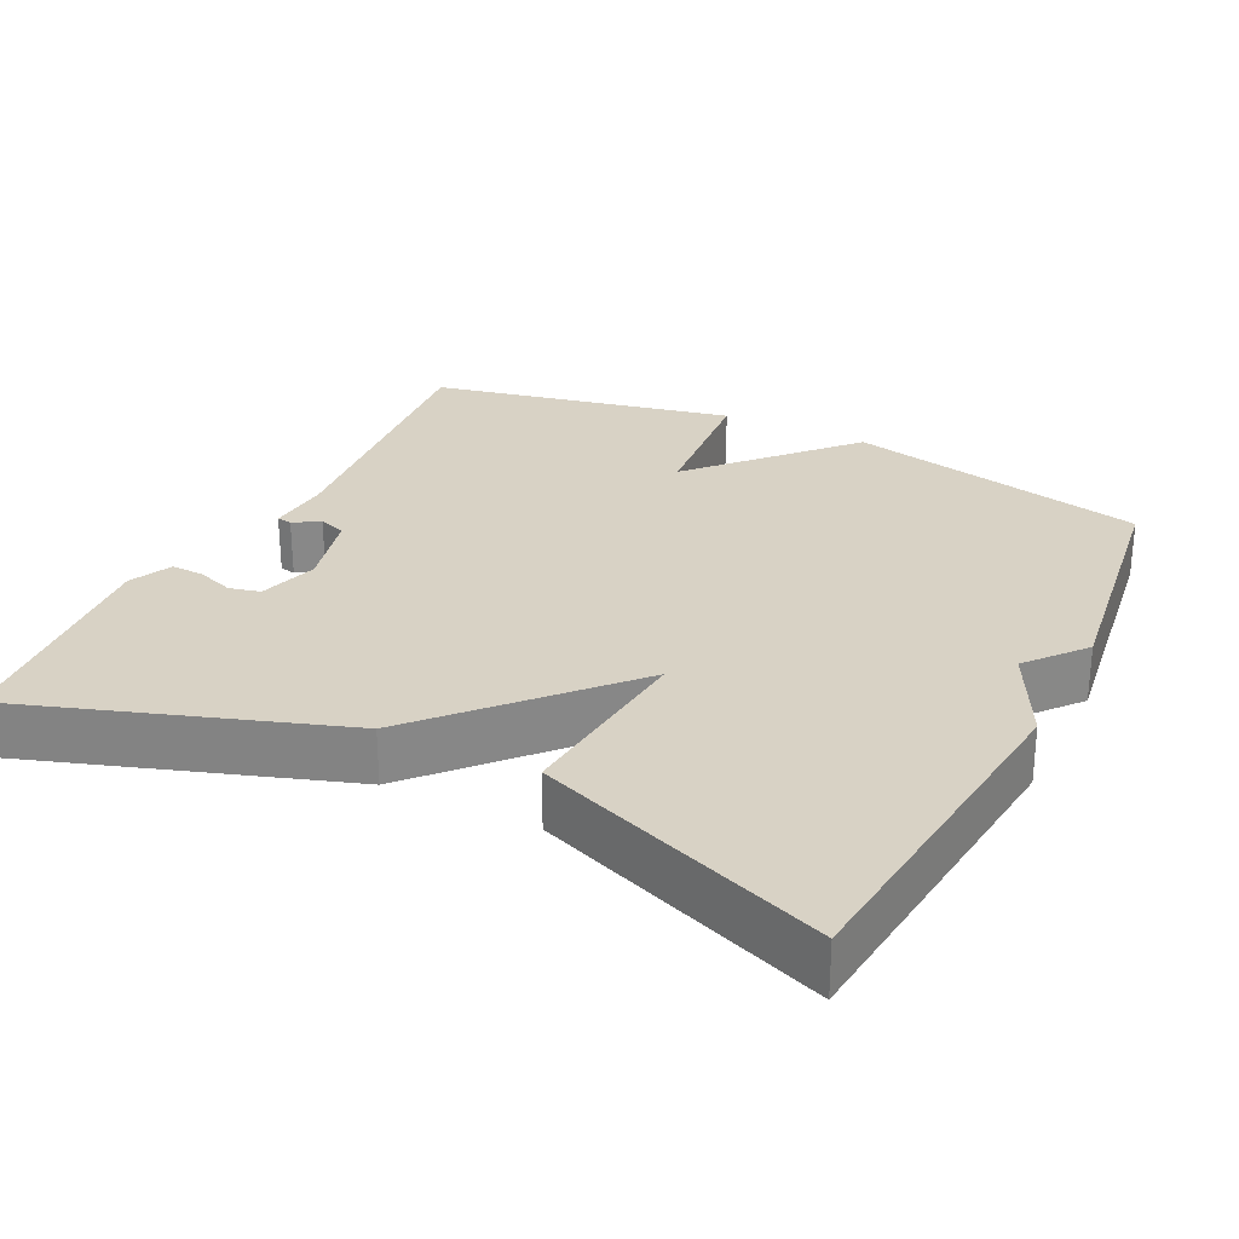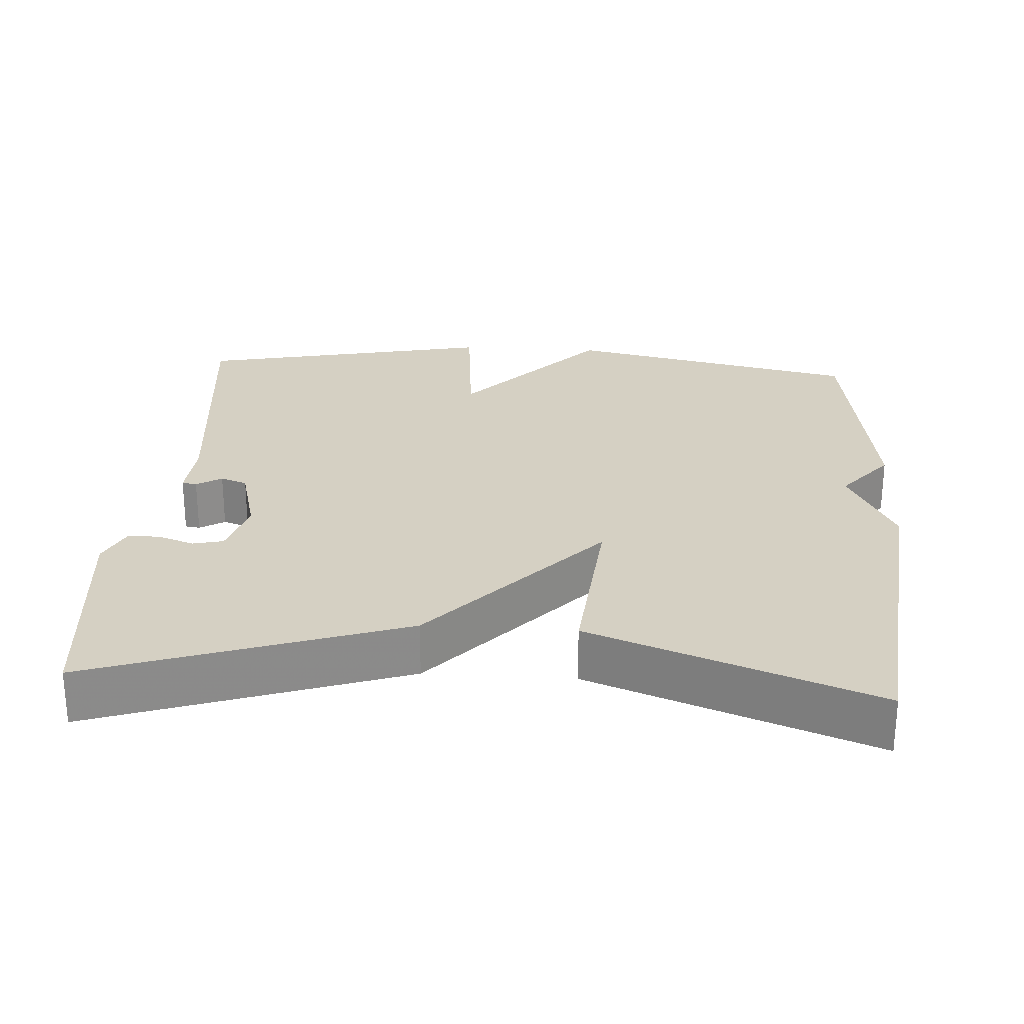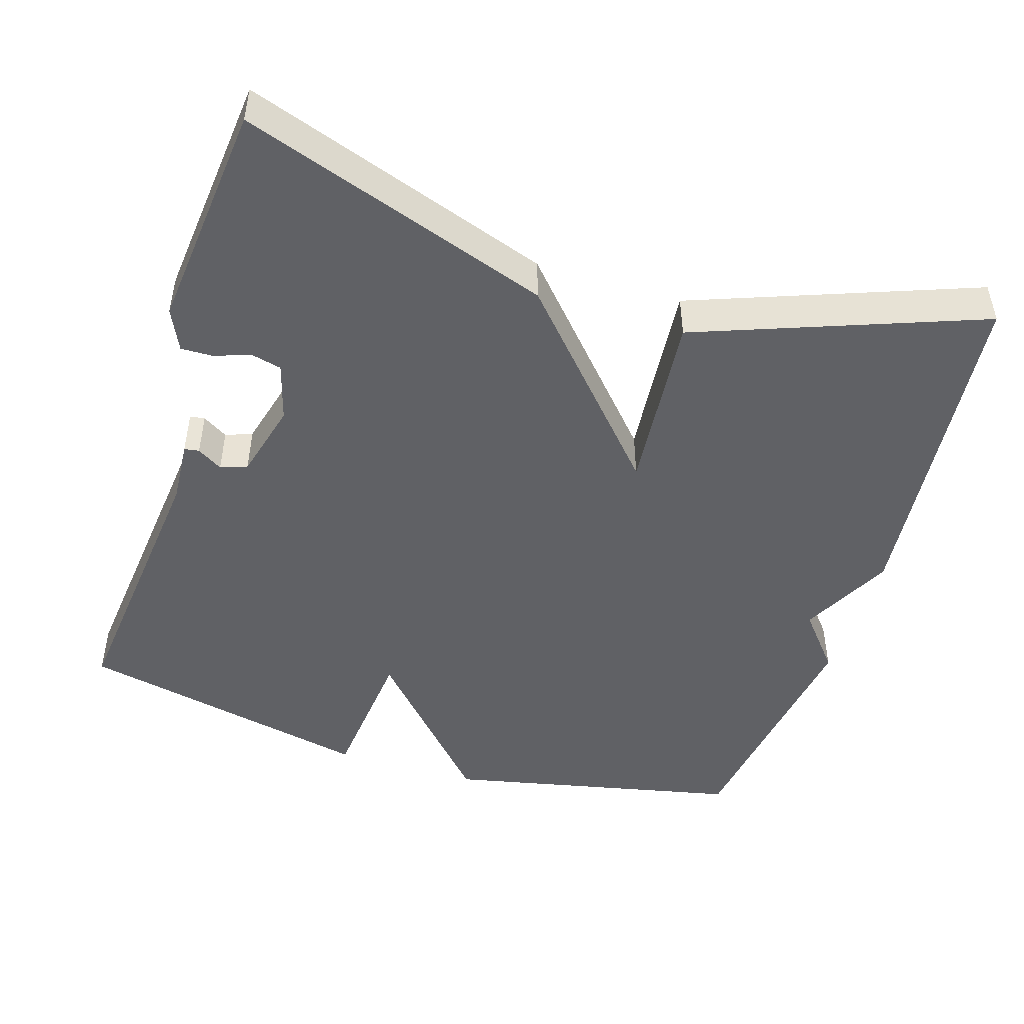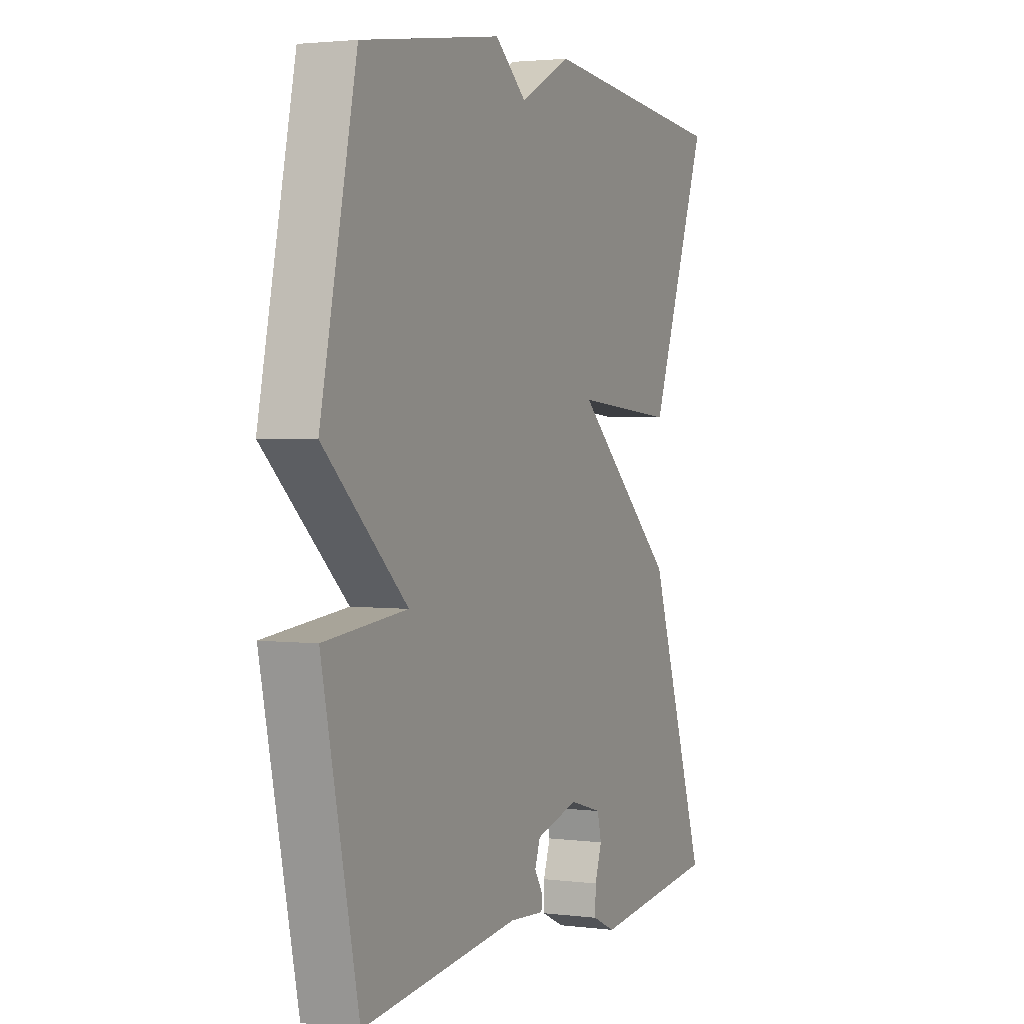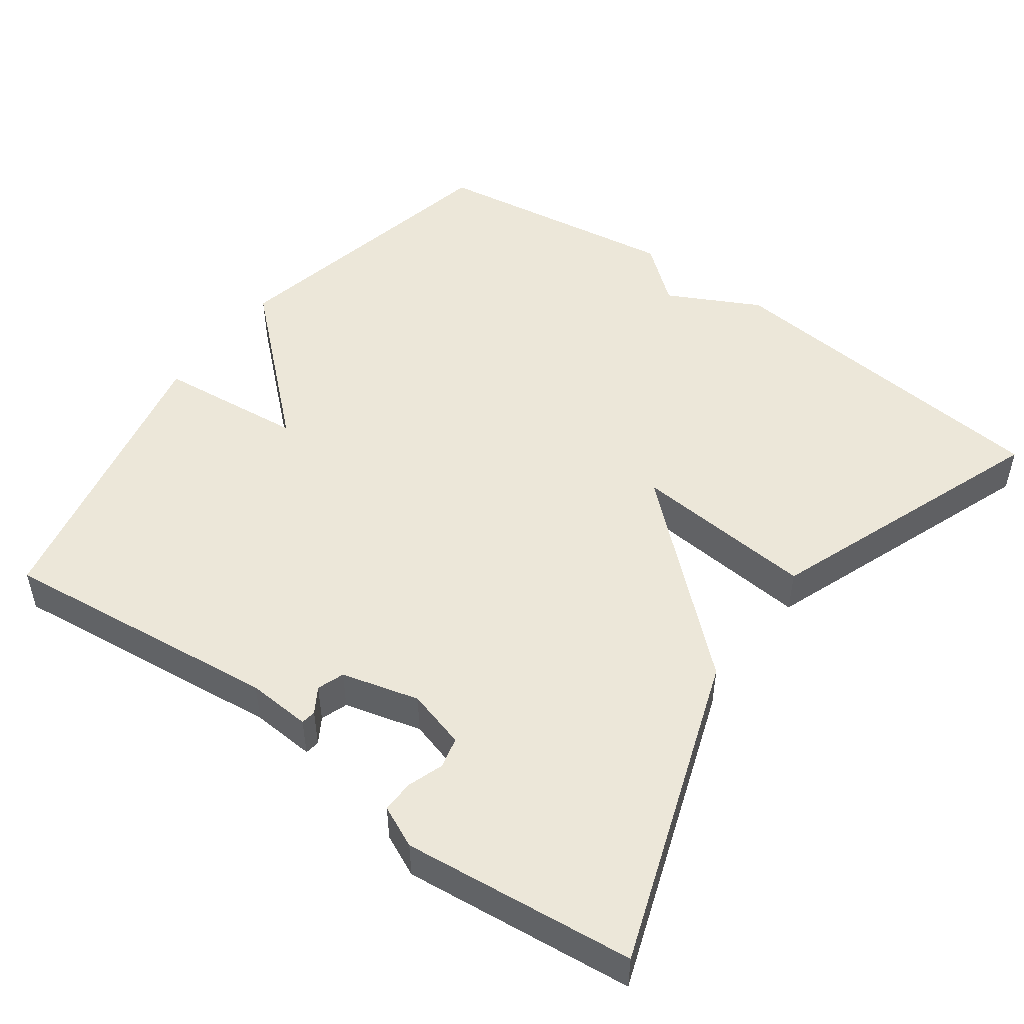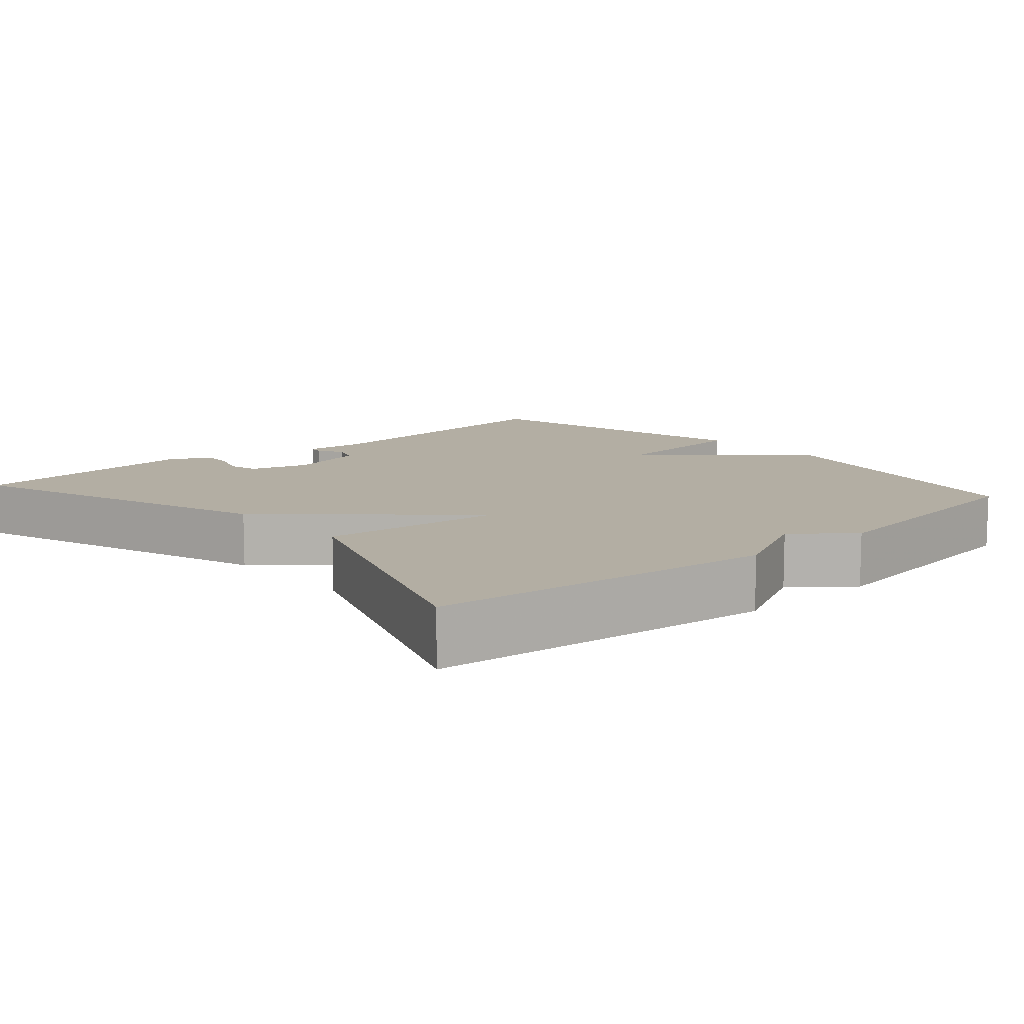
<metadata>
{"format":"obj","ext":"obj","renderer":"f3d","projection":"perspective","resolution":1024,"background":"white","views":[{"elev":27.7,"azim":-63.5,"up":"+Y"},{"elev":26.3,"azim":-86.3,"up":"+Y"},{"elev":-47.8,"azim":-107.4,"up":"+Y"},{"elev":2.5,"azim":114.0,"up":"+Z"},{"elev":49.6,"azim":-144.1,"up":"+Y"},{"elev":10.9,"azim":-41.4,"up":"+Y"}]}
</metadata>
<code>
v -0.5 0.07 -0.5
v -0.357 0.07 -0.082
v -0.111 0.07 0.141
v -0.357 0.07 0.118
v -0.5 0.07 0.5
v -0.037 0.07 0.548
v 0.087 0.07 0.485
v 0.163 0.07 0.548
v 0.5 0.07 0.5
v 0.586 0.07 0.102
v 0.388 0.07 -0.079
v 0.586 0.07 -0.098
v 0.5 0.07 -0.5
v 0.121 0.07 -0.46
v 0.036 0.07 -0.466
v 0.033 0.07 -0.446
v 0.054 0.07 -0.412
v 0.041 0.07 -0.376
v -0.063 0.07 -0.349
v -0.142 0.07 -0.372
v -0.152 0.07 -0.413
v -0.135 0.07 -0.462
v -0.134 0.07 -0.505
v -0.19 0.07 -0.531
v -0.5 0 -0.5
v -0.357 0 -0.082
v -0.111 0 0.141
v -0.357 0 0.118
v -0.5 0 0.5
v -0.037 0 0.548
v 0.087 0 0.485
v 0.163 0 0.548
v 0.5 0 0.5
v 0.586 0 0.102
v 0.388 0 -0.079
v 0.586 0 -0.098
v 0.5 0 -0.5
v 0.121 0 -0.46
v 0.036 0 -0.466
v 0.033 0 -0.446
v 0.054 0 -0.412
v 0.041 0 -0.376
v -0.063 0 -0.349
v -0.142 0 -0.372
v -0.152 0 -0.413
v -0.135 0 -0.462
v -0.134 0 -0.505
v -0.19 0 -0.531
f 24 1 2
f 23 24 2
f 22 23 2
f 21 22 2
f 20 21 2 3
f 19 20 3
f 18 19 3
f 17 18 3
f 14 15 16 17
f 13 14 17
f 12 13 17
f 11 12 17
f 11 17 3
f 10 11 3
f 9 10 3
f 8 9 3
f 7 8 3
f 5 6 7
f 4 5 7
f 3 4 7
f 26 25 48
f 26 48 47
f 26 47 46
f 26 46 45
f 27 26 45 44
f 27 44 43
f 27 43 42
f 27 42 41
f 41 40 39 38
f 41 38 37
f 41 37 36
f 41 36 35
f 27 41 35
f 27 35 34
f 27 34 33
f 27 33 32
f 27 32 31
f 31 30 29
f 31 29 28
f 31 28 27
f 1 25 26 2
f 2 26 27 3
f 3 27 28 4
f 4 28 29 5
f 5 29 30 6
f 6 30 31 7
f 7 31 32 8
f 8 32 33 9
f 9 33 34 10
f 10 34 35 11
f 11 35 36 12
f 12 36 37 13
f 13 37 38 14
f 14 38 39 15
f 15 39 40 16
f 16 40 41 17
f 17 41 42 18
f 18 42 43 19
f 19 43 44 20
f 20 44 45 21
f 21 45 46 22
f 22 46 47 23
f 23 47 48 24
f 24 48 25 1

</code>
